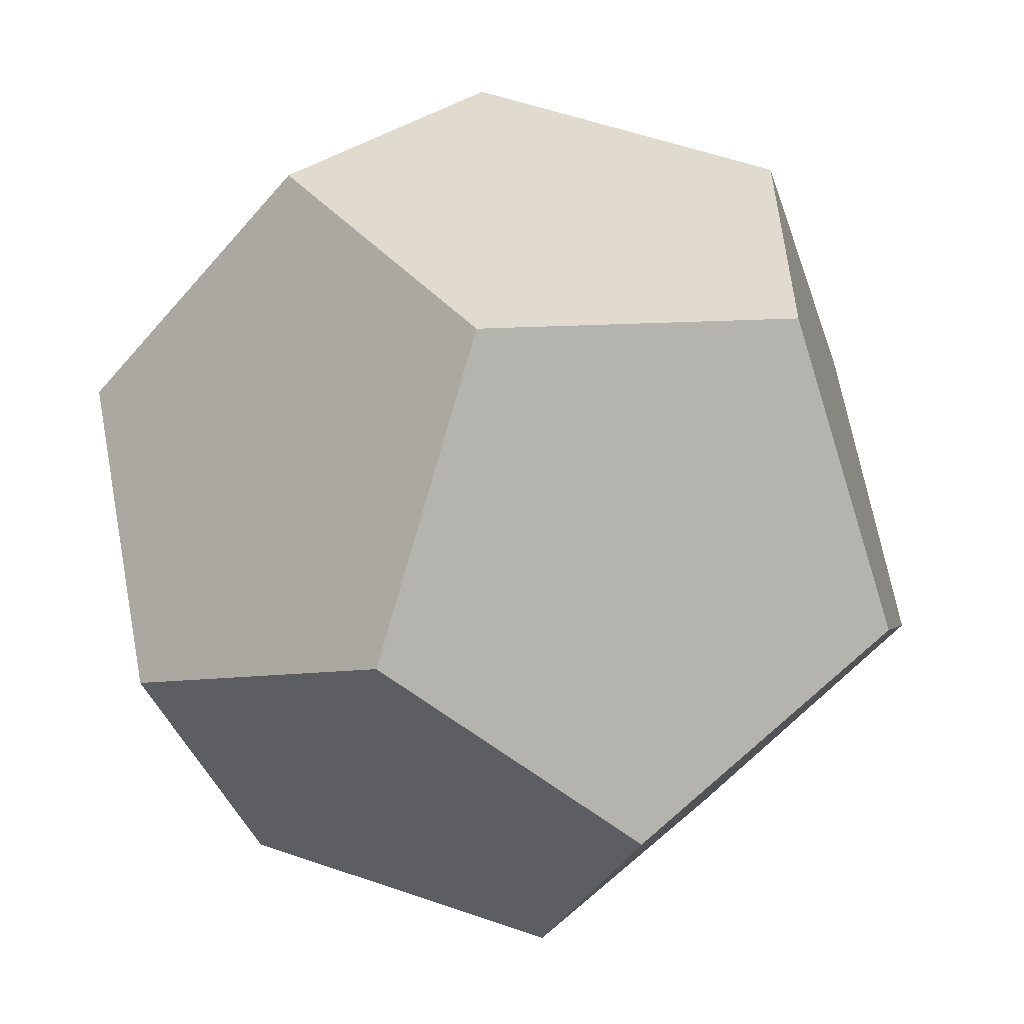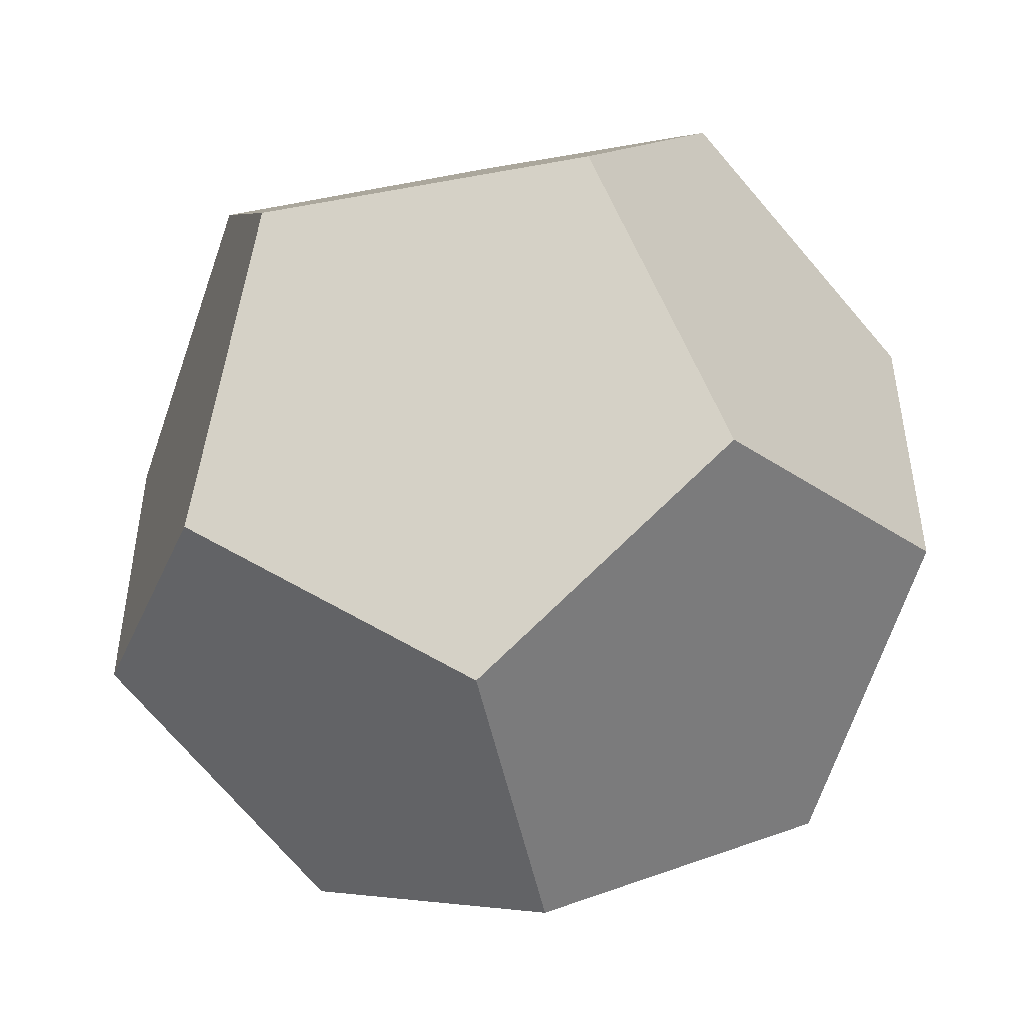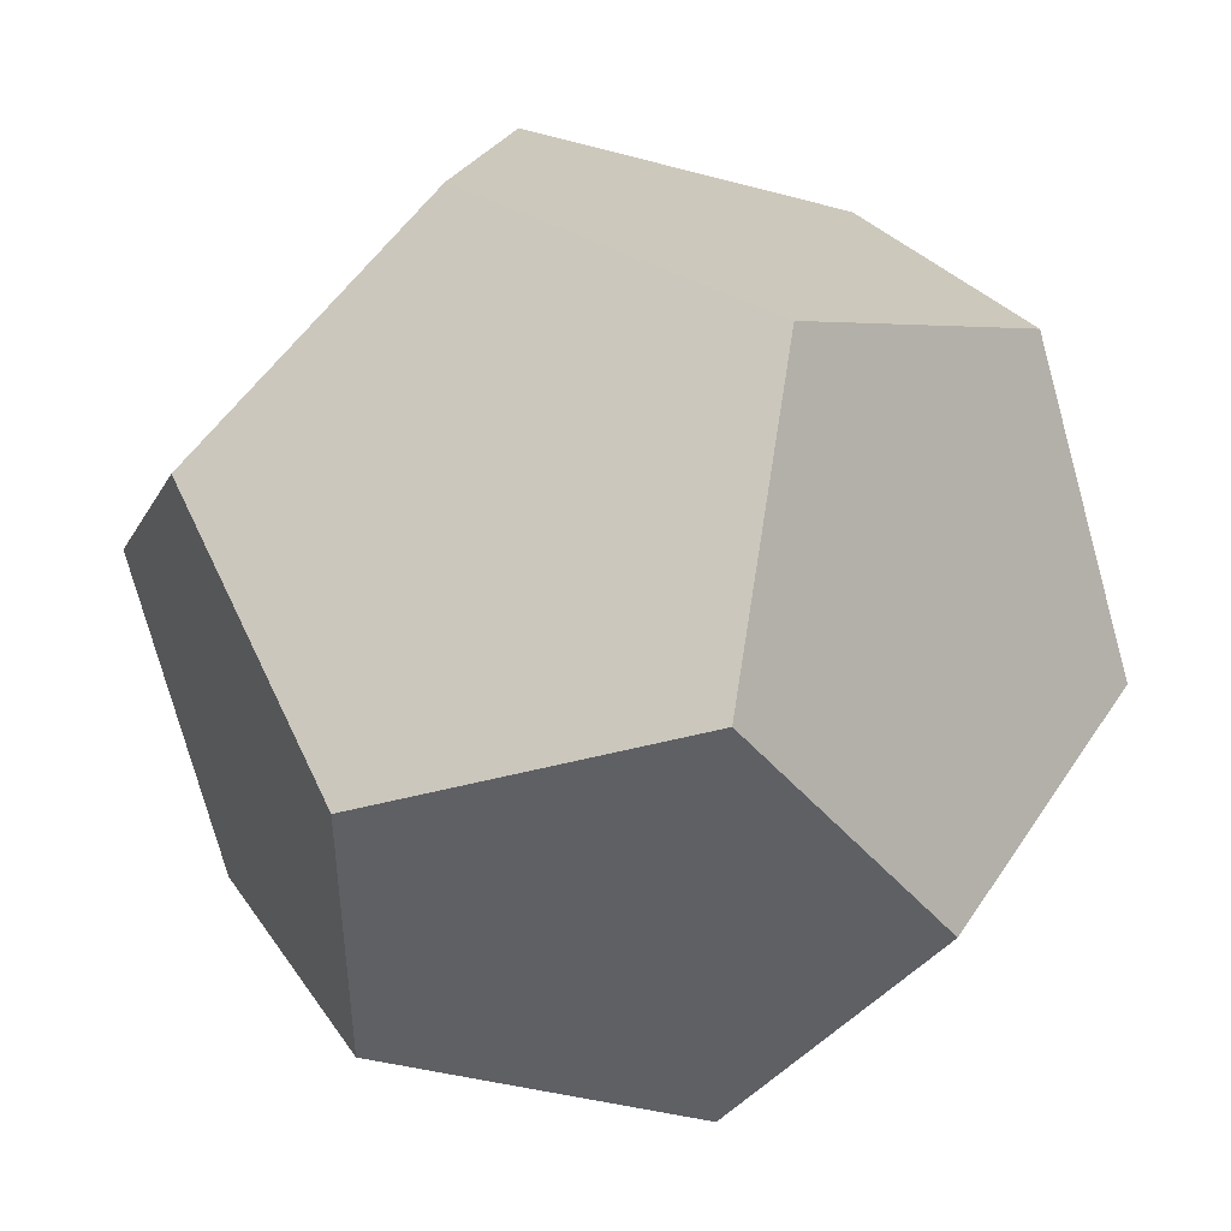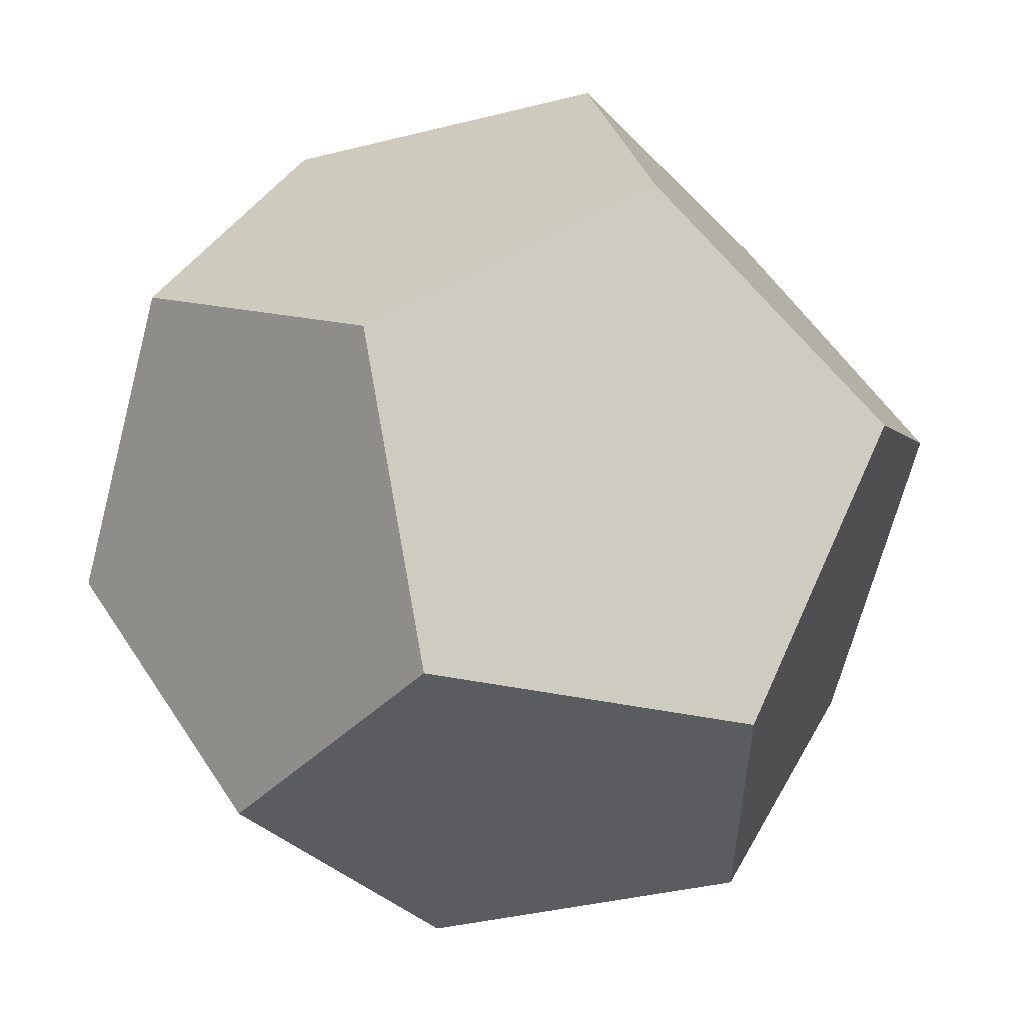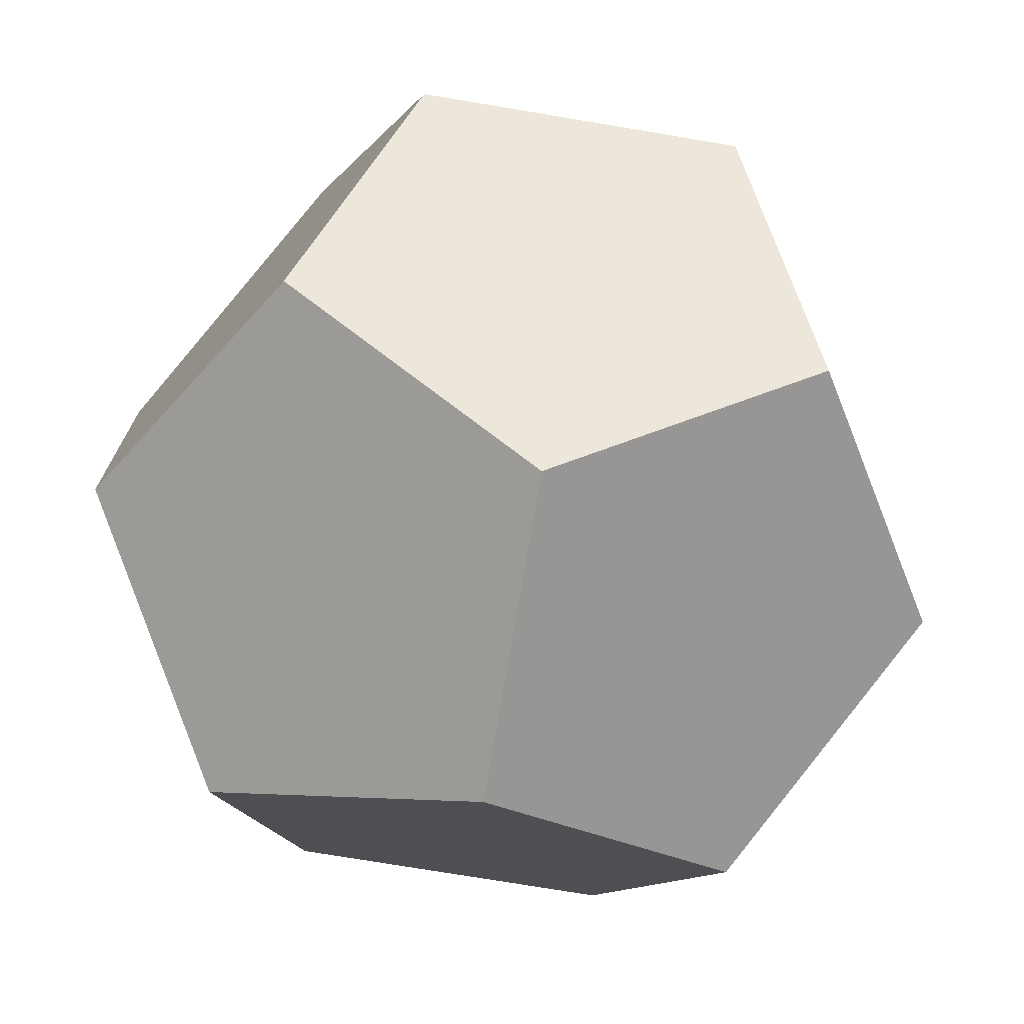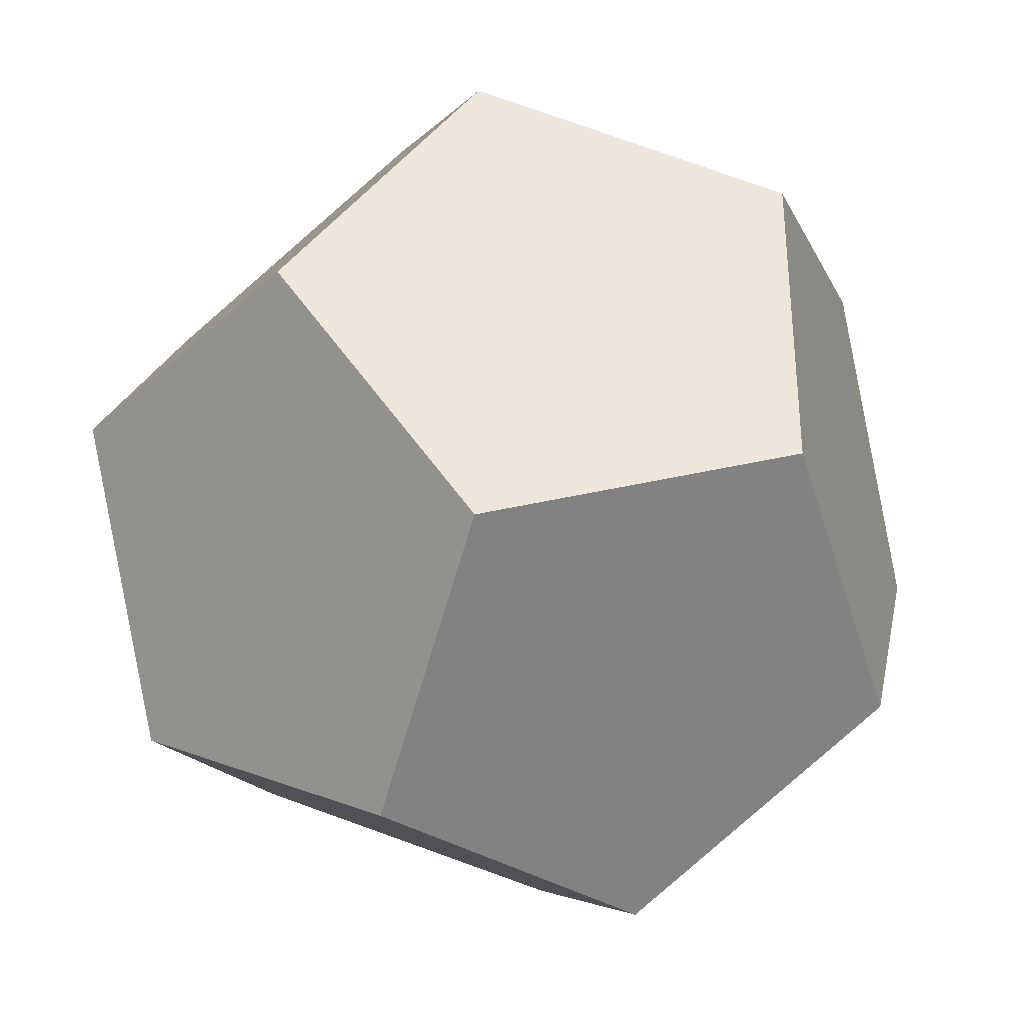
<metadata>
{"format":"obj","ext":"obj","renderer":"f3d","projection":"perspective","resolution":1024,"background":"white","views":[{"elev":-57.0,"azim":50.0,"up":"+Y"},{"elev":-49.7,"azim":-78.4,"up":"+Z"},{"elev":46.9,"azim":-148.7,"up":"+Z"},{"elev":55.1,"azim":147.5,"up":"+Z"},{"elev":-74.0,"azim":-99.5,"up":"+Z"},{"elev":-35.1,"azim":-39.8,"up":"+Z"}]}
</metadata>
<code>
g joint_05_Mesh
v -0.1875 -1 -5.759
v -0.4909 -0.8125 -5.268
v -0.3034 -0.6966 -5.571
v -0.4909 -1.188 -5.268
v -0.3034 -1.303 -5.571
v 0 -0.5091 -5.456
v -0 -0.5091 -5.081
v -0.3034 -0.6966 -4.965
v -0.1875 -1 -4.777
v -0.3034 -1.303 -4.965
v 0 -1.491 -5.456
v -0 -1.491 -5.081
v 0.1875 -1 -4.777
v 0.4909 -0.8125 -5.268
v 0.3034 -0.6966 -4.965
v 0.4909 -1.188 -5.268
v 0.3034 -1.303 -4.965
v 0.1875 -1 -5.759
v 0.3034 -0.6966 -5.571
v 0.3034 -1.303 -5.571
f 1 2 3
f 1 4 2
f 4 1 5
f 2 6 3
f 2 7 6
f 7 2 8
f 2 9 8
f 4 9 2
f 9 4 10
f 11 4 5
f 12 4 11
f 4 12 10
f 13 14 15
f 13 16 14
f 16 13 17
f 14 18 19
f 16 18 14
f 18 16 20
f 6 14 19
f 7 14 6
f 14 7 15
f 16 11 20
f 16 12 11
f 12 16 17
f 6 1 3
f 6 18 1
f 18 6 19
f 1 11 5
f 18 11 1
f 11 18 20
f 9 7 8
f 13 7 9
f 7 13 15
f 12 9 10
f 12 13 9
f 13 12 17

</code>
